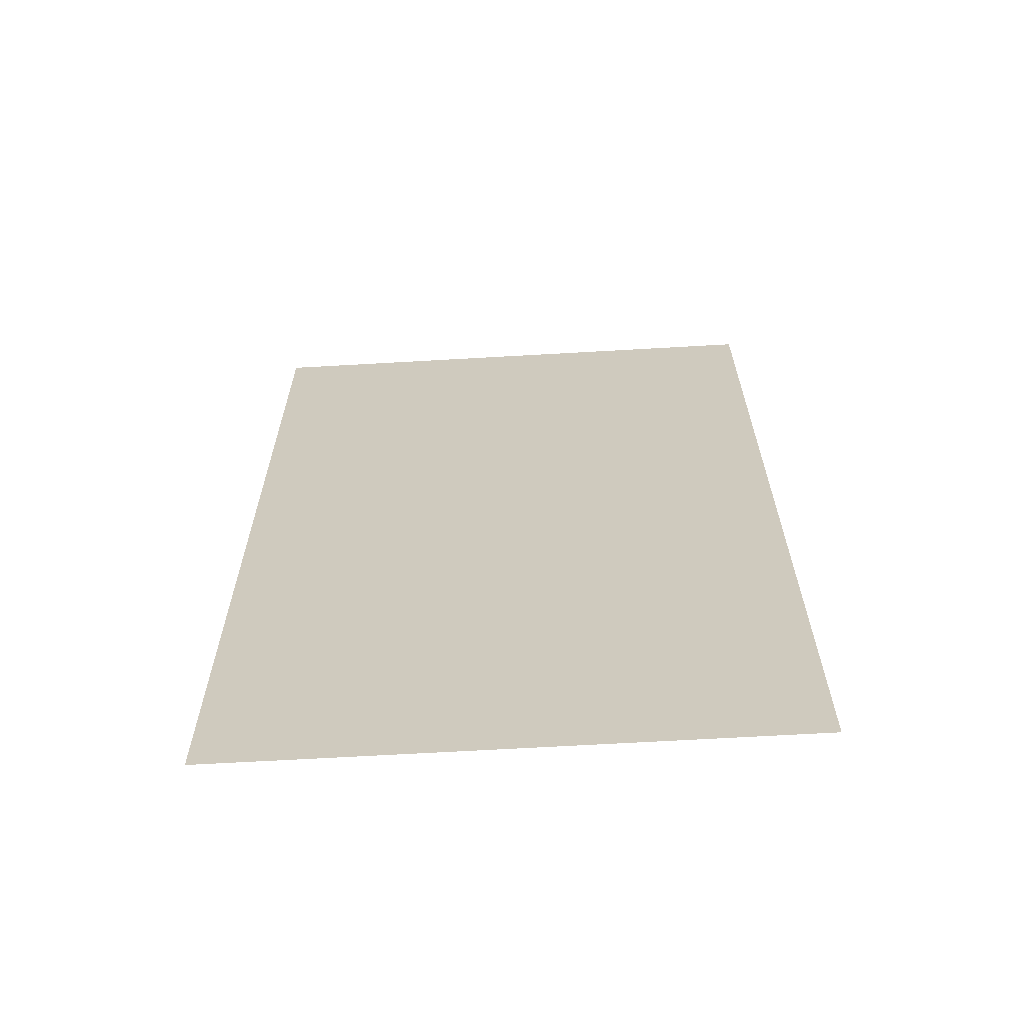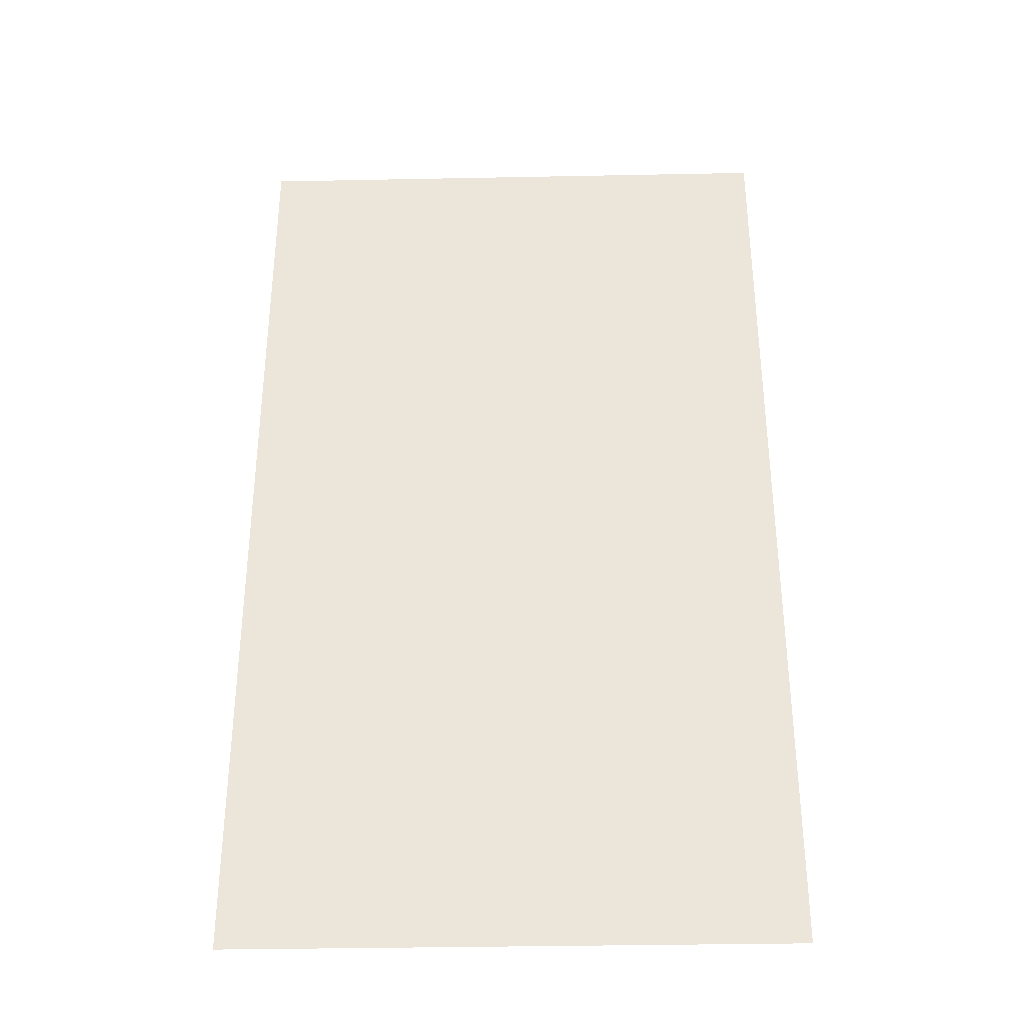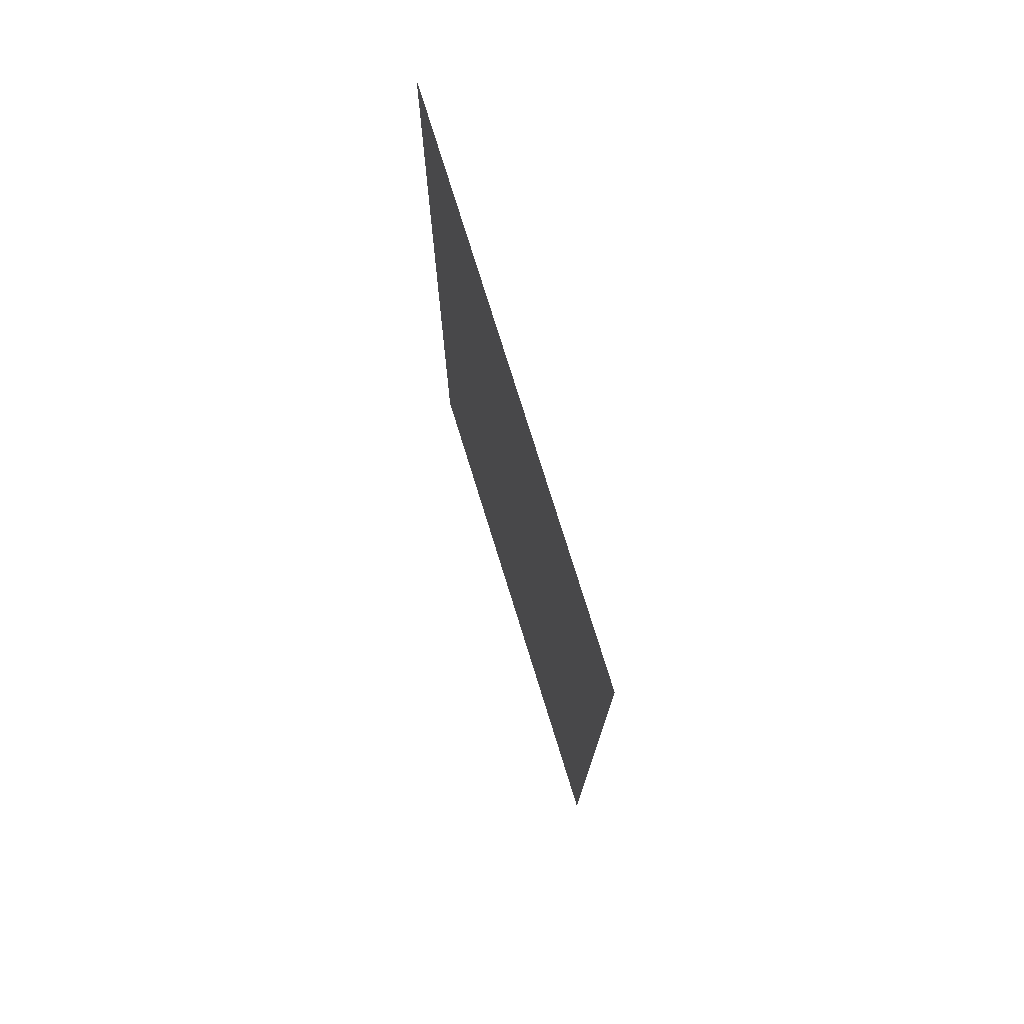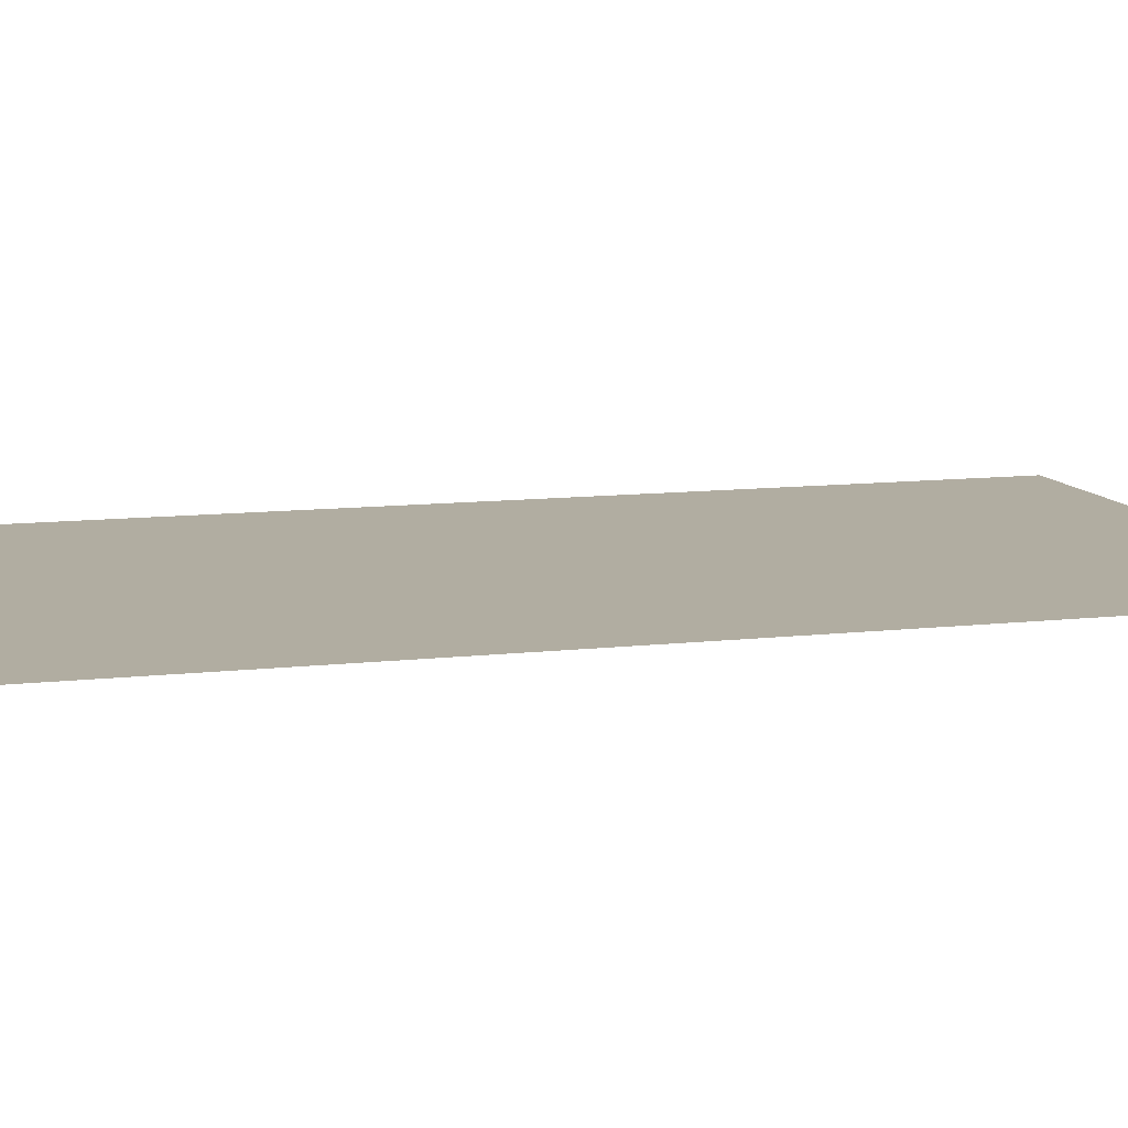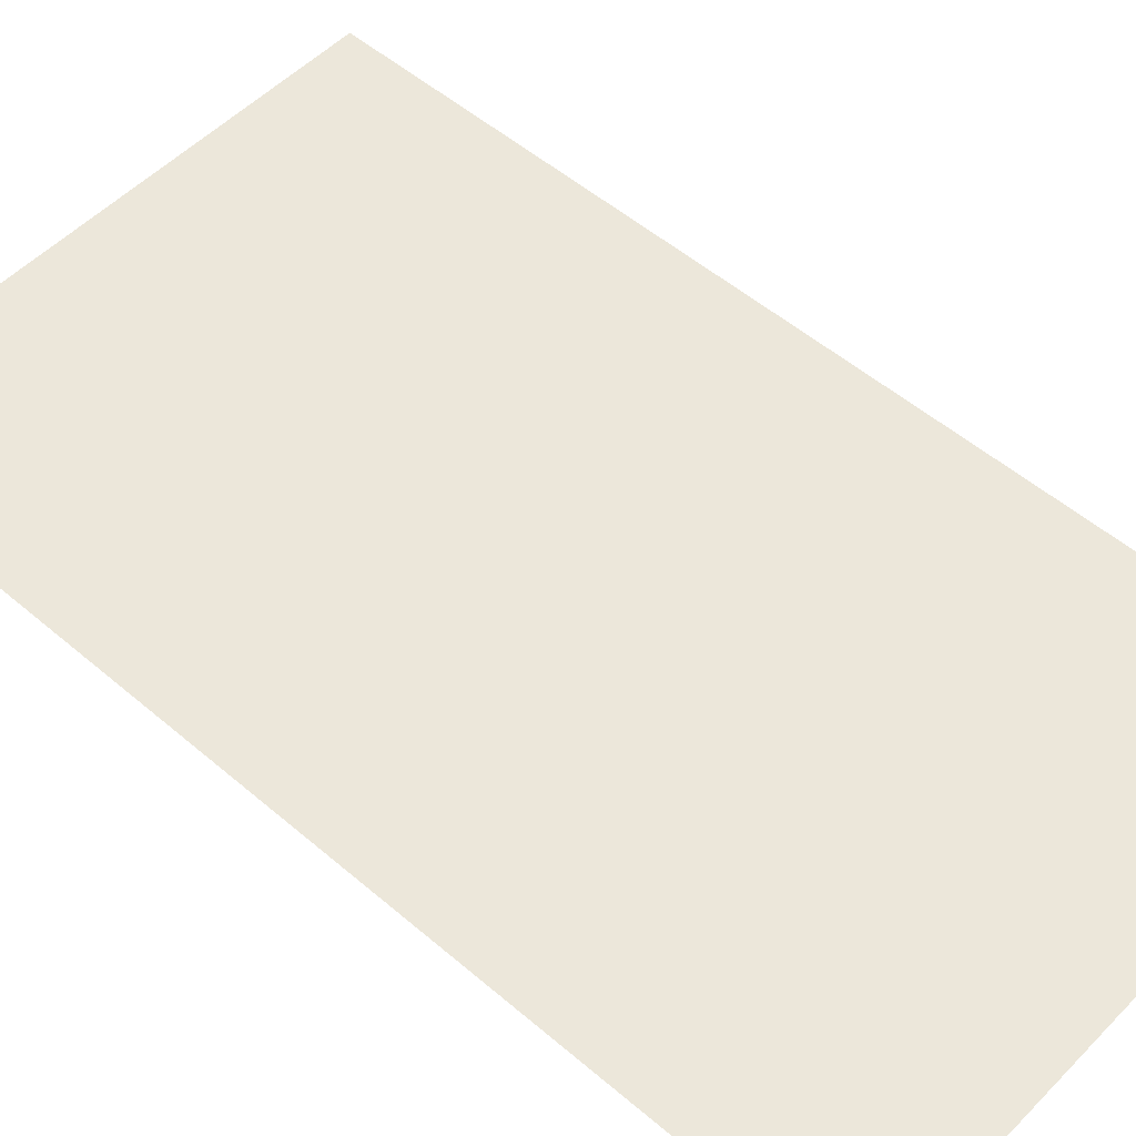
<metadata>
{"format":"obj","ext":"obj","renderer":"f3d","projection":"perspective","resolution":1024,"background":"white","views":[{"elev":-66.0,"azim":-176.7,"up":"+Y"},{"elev":-35.1,"azim":-178.5,"up":"+Y"},{"elev":76.6,"azim":-107.2,"up":"+Y"},{"elev":10.4,"azim":73.5,"up":"+Z"},{"elev":52.5,"azim":132.6,"up":"+Z"}]}
</metadata>
<code>
v -4224 -960 0
v -4288 -960 0
v -4288 -896 0
v -4224 -896 0
v -4352 -960 0
v -4352 -896 0
v -4416 -960 0
v -4416 -896 0
v -4480 -960 0
v -4480 -896 0
v -4544 -960 0
v -4544 -896 0
v -4608 -960 0
v -4608 -896 0
v -4672 -960 0
v -4736 -960 0
v -4736 -896 0
v -4672 -896 0
v -4224 -1024 0
v -4288 -1024 0
v -4352 -1024 0
v -4416 -1024 0
v -4480 -1024 0
v -4544 -1024 0
v -4608 -1024 0
v -4672 -1024 0
v -4736 -1024 0
v -3904 -1088 0
v -3968 -1088 0
v -3968 -1024 0
v -3904 -1024 0
v -4032 -1088 0
v -4032 -1024 0
v -4096 -1088 0
v -4096 -1024 0
v -4160 -1088 0
v -4160 -1024 0
v -4224 -1088 0
v -4288 -1088 0
v -4352 -1088 0
v -4416 -1088 0
v -4480 -1088 0
v -4544 -1088 0
v -4608 -1088 0
v -4672 -1088 0
v -4736 -1088 0
v -3904 -1152 0
v -3968 -1152 0
v -4032 -1152 0
v -4096 -1152 0
v -4160 -1152 0
v -4224 -1152 0
v -4288 -1152 0
v -4352 -1152 0
v -4416 -1152 0
v -4480 -1152 0
v -4544 -1152 0
v -4608 -1152 0
v -4672 -1152 0
v -4736 -1152 0
v -3904 -1216 0
v -3968 -1216 0
v -4032 -1216 0
v -4096 -1216 0
v -4160 -1216 0
v -4224 -1216 0
v -4288 -1216 0
v -4352 -1216 0
v -4416 -1216 0
v -4480 -1216 0
v -4544 -1216 0
v -4608 -1216 0
v -4672 -1216 0
v -4736 -1216 0
v -3904 -1280 0
v -3968 -1280 0
v -4032 -1280 0
v -4096 -1280 0
v -4160 -1280 0
v -4224 -1280 0
v -4288 -1280 0
v -4352 -1280 0
v -4416 -1280 0
v -4480 -1280 0
v -4544 -1280 0
v -4608 -1280 0
v -4672 -1280 0
v -4736 -1280 0
v -3904 -1344 0
v -3968 -1344 0
v -4032 -1344 0
v -4096 -1344 0
v -4160 -1344 0
v -4224 -1344 0
v -4288 -1344 0
v -4352 -1344 0
v -4416 -1344 0
v -4480 -1344 0
v -4544 -1344 0
v -4608 -1344 0
v -4672 -1344 0
v -4736 -1344 0
v -3904 -1408 0
v -3968 -1408 0
v -4032 -1408 0
v -4096 -1408 0
v -4160 -1408 0
v -4224 -1408 0
v -4288 -1408 0
v -4352 -1408 0
v -4416 -1408 0
v -4480 -1408 0
v -4544 -1408 0
v -4608 -1408 0
v -4672 -1408 0
v -4736 -1408 0
v -3904 -960 0
v -3968 -960 0
v -3968 -896 0
v -3904 -896 0
v -4032 -960 0
v -4032 -896 0
v -4096 -960 0
v -4096 -896 0
v -4160 -960 0
v -4160 -896 0
v -3904 -1472 0
v -3968 -1472 0
v -4032 -1472 0
v -4096 -1472 0
v -4160 -1472 0
v -4224 -1472 0
v -4288 -1472 0
v -4352 -1472 0
v -4416 -1472 0
v -4480 -1472 0
v -4544 -1472 0
v -4608 -1472 0
v -4672 -1472 0
v -4736 -1472 0
v -3904 -1536 0
v -3968 -1536 0
v -4032 -1536 0
v -4096 -1536 0
v -4160 -1536 0
v -4224 -1536 0
v -4288 -1536 0
v -4352 -1536 0
v -4416 -1536 0
v -4480 -1536 0
v -4544 -1536 0
v -4608 -1536 0
v -4672 -1536 0
v -4736 -1536 0
v -3904 -1600 0
v -3968 -1600 0
v -4032 -1600 0
v -4096 -1600 0
v -4160 -1600 0
v -4224 -1600 0
v -4288 -1600 0
v -4352 -1600 0
v -4416 -1600 0
v -4480 -1600 0
v -4544 -1600 0
v -4608 -1600 0
v -4672 -1600 0
v -4736 -1600 0
v -3904 -1664 0
v -3968 -1664 0
v -4032 -1664 0
v -4096 -1664 0
v -4160 -1664 0
v -4224 -1664 0
v -4288 -1664 0
v -4352 -1664 0
v -4416 -1664 0
v -4480 -1664 0
v -4544 -1664 0
v -4608 -1664 0
v -4672 -1664 0
v -4736 -1664 0
v -3904 -1728 0
v -3968 -1728 0
v -4032 -1728 0
v -4096 -1728 0
v -4160 -1728 0
v -4224 -1728 0
v -4288 -1728 0
v -4352 -1728 0
v -4416 -1728 0
v -4480 -1728 0
v -4544 -1728 0
v -4608 -1728 0
v -4672 -1728 0
v -4736 -1728 0
v -3904 -1792 0
v -3968 -1792 0
v -4032 -1792 0
v -4096 -1792 0
v -4160 -1792 0
v -4224 -1792 0
v -4288 -1792 0
v -4352 -1792 0
v -4416 -1792 0
v -4480 -1792 0
v -4544 -1792 0
v -4608 -1792 0
v -4672 -1792 0
v -4736 -1792 0
v -3904 -1856 0
v -3968 -1856 0
v -4032 -1856 0
v -4096 -1856 0
v -4160 -1856 0
v -4224 -1856 0
v -4288 -1856 0
v -4352 -1856 0
v -4416 -1856 0
v -4480 -1856 0
v -4544 -1856 0
v -4608 -1856 0
v -4672 -1856 0
v -4736 -1856 0
v -3904 -1920 0
v -3968 -1920 0
v -4032 -1920 0
v -4096 -1920 0
v -4160 -1920 0
v -4224 -1920 0
v -4288 -1920 0
v -4352 -1920 0
v -4416 -1920 0
v -4480 -1920 0
v -4544 -1920 0
v -4608 -1920 0
v -4672 -1920 0
v -4736 -1920 0
v -3904 -1984 0
v -3968 -1984 0
v -4032 -1984 0
v -4096 -1984 0
v -4160 -1984 0
v -4224 -1984 0
v -4288 -1984 0
v -4352 -1984 0
v -4416 -1984 0
v -4480 -1984 0
v -4544 -1984 0
v -4608 -1984 0
v -4672 -1984 0
v -4736 -1984 0
v -3904 -2048 0
v -3968 -2048 0
v -4032 -2048 0
v -4096 -2048 0
v -4160 -2048 0
v -4224 -2048 0
v -4288 -2048 0
v -4352 -2048 0
v -4416 -2048 0
v -4480 -2048 0
v -4544 -2048 0
v -4608 -2048 0
v -4672 -2048 0
v -4736 -2048 0
v -3904 -2112 0
v -3968 -2112 0
v -4032 -2112 0
v -4096 -2112 0
v -4160 -2112 0
v -4224 -2112 0
v -4288 -2112 0
v -4352 -2112 0
v -4416 -2112 0
v -4480 -2112 0
v -4544 -2112 0
v -4608 -2112 0
v -4672 -2112 0
v -4736 -2112 0
v -3904 -2176 0
v -3968 -2176 0
v -4032 -2176 0
v -4096 -2176 0
v -4160 -2176 0
v -4224 -2176 0
v -4288 -2176 0
v -4352 -2176 0
v -4416 -2176 0
v -4480 -2176 0
v -4544 -2176 0
v -4608 -2176 0
v -4672 -2176 0
v -4736 -2176 0
v -3904 -2240 0
v -3968 -2240 0
v -4032 -2240 0
v -4096 -2240 0
v -4160 -2240 0
v -4224 -2240 0
v -4288 -2240 0
v -4352 -2240 0
v -4416 -2240 0
v -4480 -2240 0
v -4544 -2240 0
v -4608 -2240 0
v -4672 -2240 0
v -4736 -2240 0
v -3904 -2304 0
v -3968 -2304 0
v -4032 -2304 0
v -4096 -2304 0
v -4160 -2304 0
v -4224 -2304 0
v -4288 -2304 0
v -4352 -2304 0
v -4416 -2304 0
v -4480 -2304 0
v -4544 -2304 0
v -4608 -2304 0
v -4672 -2304 0
v -4736 -2304 0
v -3904 -2368 0
v -3968 -2368 0
v -4032 -2368 0
v -4096 -2368 0
v -4160 -2368 0
v -4224 -2368 0
v -4288 -2368 0
v -4352 -2368 0
v -4416 -2368 0
v -4480 -2368 0
v -4544 -2368 0
v -4608 -2368 0
v -4672 -2368 0
v -4736 -2368 0
g mesh_[00]_[00]
f 1 2 3 4
f 2 5 6 3
f 5 7 8 6
f 7 9 10 8
f 9 11 12 10
f 11 13 14 12
f 15 16 17 18
f 19 20 2 1
f 20 21 5 2
f 21 22 7 5
f 22 23 9 7
f 23 24 11 9
f 24 25 13 11
f 26 27 16 15
f 28 29 30 31
f 29 32 33 30
f 32 34 35 33
f 34 36 37 35
f 36 38 19 37
f 38 39 20 19
f 39 40 21 20
f 40 41 22 21
f 41 42 23 22
f 42 43 24 23
f 43 44 25 24
f 44 45 26 25
f 45 46 27 26
f 47 48 29 28
f 48 49 32 29
f 49 50 34 32
f 50 51 36 34
f 51 52 38 36
f 52 53 39 38
f 53 54 40 39
f 54 55 41 40
f 55 56 42 41
f 56 57 43 42
f 57 58 44 43
f 58 59 45 44
f 59 60 46 45
f 61 62 48 47
f 62 63 49 48
f 63 64 50 49
f 64 65 51 50
f 65 66 52 51
f 66 67 53 52
f 67 68 54 53
f 68 69 55 54
f 69 70 56 55
f 70 71 57 56
f 71 72 58 57
f 72 73 59 58
f 73 74 60 59
f 75 76 62 61
f 76 77 63 62
f 77 78 64 63
f 78 79 65 64
f 79 80 66 65
f 80 81 67 66
f 81 82 68 67
f 82 83 69 68
f 83 84 70 69
f 84 85 71 70
f 85 86 72 71
f 86 87 73 72
f 87 88 74 73
f 89 90 76 75
f 90 91 77 76
f 91 92 78 77
f 92 93 79 78
f 93 94 80 79
f 94 95 81 80
f 95 96 82 81
f 96 97 83 82
f 97 98 84 83
f 98 99 85 84
f 99 100 86 85
f 100 101 87 86
f 101 102 88 87
f 103 104 90 89
f 104 105 91 90
f 105 106 92 91
f 106 107 93 92
f 107 108 94 93
f 108 109 95 94
f 109 110 96 95
f 110 111 97 96
f 111 112 98 97
f 112 113 99 98
f 113 114 100 99
f 114 115 101 100
f 115 116 102 101
g mesh_[01]_[00]
f 117 118 119 120
f 118 121 122 119
f 121 123 124 122
f 123 125 126 124
f 125 1 4 126
f 1 2 3 4
f 2 5 6 3
f 5 7 8 6
f 7 9 10 8
f 9 11 12 10
f 11 13 14 12
f 13 15 18 14
f 15 16 17 18
f 31 30 118 117
f 30 33 121 118
f 33 35 123 121
f 35 37 125 123
f 37 19 1 125
f 19 20 2 1
f 20 21 5 2
f 21 22 7 5
f 22 23 9 7
f 23 24 11 9
f 24 25 13 11
f 25 26 15 13
f 26 27 16 15
f 38 39 20 19
f 39 40 21 20
f 40 41 22 21
f 41 42 23 22
f 42 43 24 23
f 53 54 40 39
f 54 55 41 40
f 55 56 42 41
f 90 91 77 76
f 91 92 78 77
f 92 93 79 78
f 103 104 90 89
f 104 105 91 90
f 105 106 92 91
f 106 107 93 92
f 107 108 94 93
f 108 109 95 94
f 127 128 104 103
f 128 129 105 104
f 129 130 106 105
f 130 131 107 106
f 131 132 108 107
f 132 133 109 108
f 133 134 110 109
f 134 135 111 110
f 135 136 112 111
f 136 137 113 112
f 137 138 114 113
f 138 139 115 114
f 139 140 116 115
f 141 142 128 127
f 142 143 129 128
f 143 144 130 129
f 144 145 131 130
f 145 146 132 131
f 146 147 133 132
f 147 148 134 133
f 148 149 135 134
f 149 150 136 135
f 150 151 137 136
f 151 152 138 137
f 152 153 139 138
f 153 154 140 139
f 155 156 142 141
f 156 157 143 142
f 157 158 144 143
f 158 159 145 144
f 159 160 146 145
f 160 161 147 146
f 161 162 148 147
f 162 163 149 148
f 163 164 150 149
f 164 165 151 150
f 165 166 152 151
f 166 167 153 152
f 167 168 154 153
f 169 170 156 155
f 170 171 157 156
f 171 172 158 157
f 172 173 159 158
f 173 174 160 159
f 174 175 161 160
f 175 176 162 161
f 176 177 163 162
f 177 178 164 163
f 178 179 165 164
f 179 180 166 165
f 180 181 167 166
f 181 182 168 167
f 183 184 170 169
f 184 185 171 170
f 185 186 172 171
f 186 187 173 172
f 187 188 174 173
f 188 189 175 174
f 189 190 176 175
f 190 191 177 176
f 191 192 178 177
f 192 193 179 178
f 193 194 180 179
f 194 195 181 180
f 195 196 182 181
f 197 198 184 183
f 198 199 185 184
f 199 200 186 185
f 200 201 187 186
f 201 202 188 187
f 202 203 189 188
f 203 204 190 189
f 204 205 191 190
f 205 206 192 191
f 206 207 193 192
f 207 208 194 193
f 208 209 195 194
f 209 210 196 195
f 211 212 198 197
f 212 213 199 198
f 213 214 200 199
f 214 215 201 200
f 215 216 202 201
f 216 217 203 202
f 217 218 204 203
f 218 219 205 204
f 219 220 206 205
f 220 221 207 206
f 221 222 208 207
f 222 223 209 208
f 223 224 210 209
f 225 226 212 211
f 226 227 213 212
f 227 228 214 213
f 228 229 215 214
f 229 230 216 215
f 230 231 217 216
f 231 232 218 217
f 232 233 219 218
f 233 234 220 219
f 234 235 221 220
f 235 236 222 221
f 236 237 223 222
f 237 238 224 223
f 239 240 226 225
f 240 241 227 226
f 241 242 228 227
f 242 243 229 228
f 243 244 230 229
f 244 245 231 230
f 245 246 232 231
f 246 247 233 232
f 247 248 234 233
f 248 249 235 234
f 249 250 236 235
f 250 251 237 236
f 251 252 238 237
f 253 254 240 239
f 254 255 241 240
f 255 256 242 241
f 256 257 243 242
f 257 258 244 243
f 258 259 245 244
f 259 260 246 245
f 260 261 247 246
f 261 262 248 247
f 262 263 249 248
f 263 264 250 249
f 264 265 251 250
f 265 266 252 251
f 267 268 254 253
f 268 269 255 254
f 269 270 256 255
f 270 271 257 256
f 271 272 258 257
f 272 273 259 258
f 273 274 260 259
f 274 275 261 260
f 275 276 262 261
f 276 277 263 262
f 277 278 264 263
f 278 279 265 264
f 279 280 266 265
f 281 282 268 267
f 282 283 269 268
f 283 284 270 269
f 284 285 271 270
f 285 286 272 271
f 286 287 273 272
f 287 288 274 273
f 288 289 275 274
f 289 290 276 275
f 290 291 277 276
f 291 292 278 277
f 292 293 279 278
f 293 294 280 279
f 295 296 282 281
f 296 297 283 282
f 297 298 284 283
f 298 299 285 284
f 299 300 286 285
f 300 301 287 286
f 301 302 288 287
f 302 303 289 288
f 303 304 290 289
f 304 305 291 290
f 305 306 292 291
f 306 307 293 292
f 307 308 294 293
f 309 310 296 295
f 310 311 297 296
f 311 312 298 297
f 312 313 299 298
f 313 314 300 299
f 314 315 301 300
f 315 316 302 301
f 316 317 303 302
f 317 318 304 303
f 318 319 305 304
f 319 320 306 305
f 320 321 307 306
f 321 322 308 307
f 323 324 310 309
f 324 325 311 310
f 325 326 312 311
f 326 327 313 312
f 327 328 314 313
f 328 329 315 314
f 329 330 316 315
f 330 331 317 316
f 331 332 318 317
f 332 333 319 318
f 333 334 320 319
f 334 335 321 320
f 335 336 322 321

</code>
